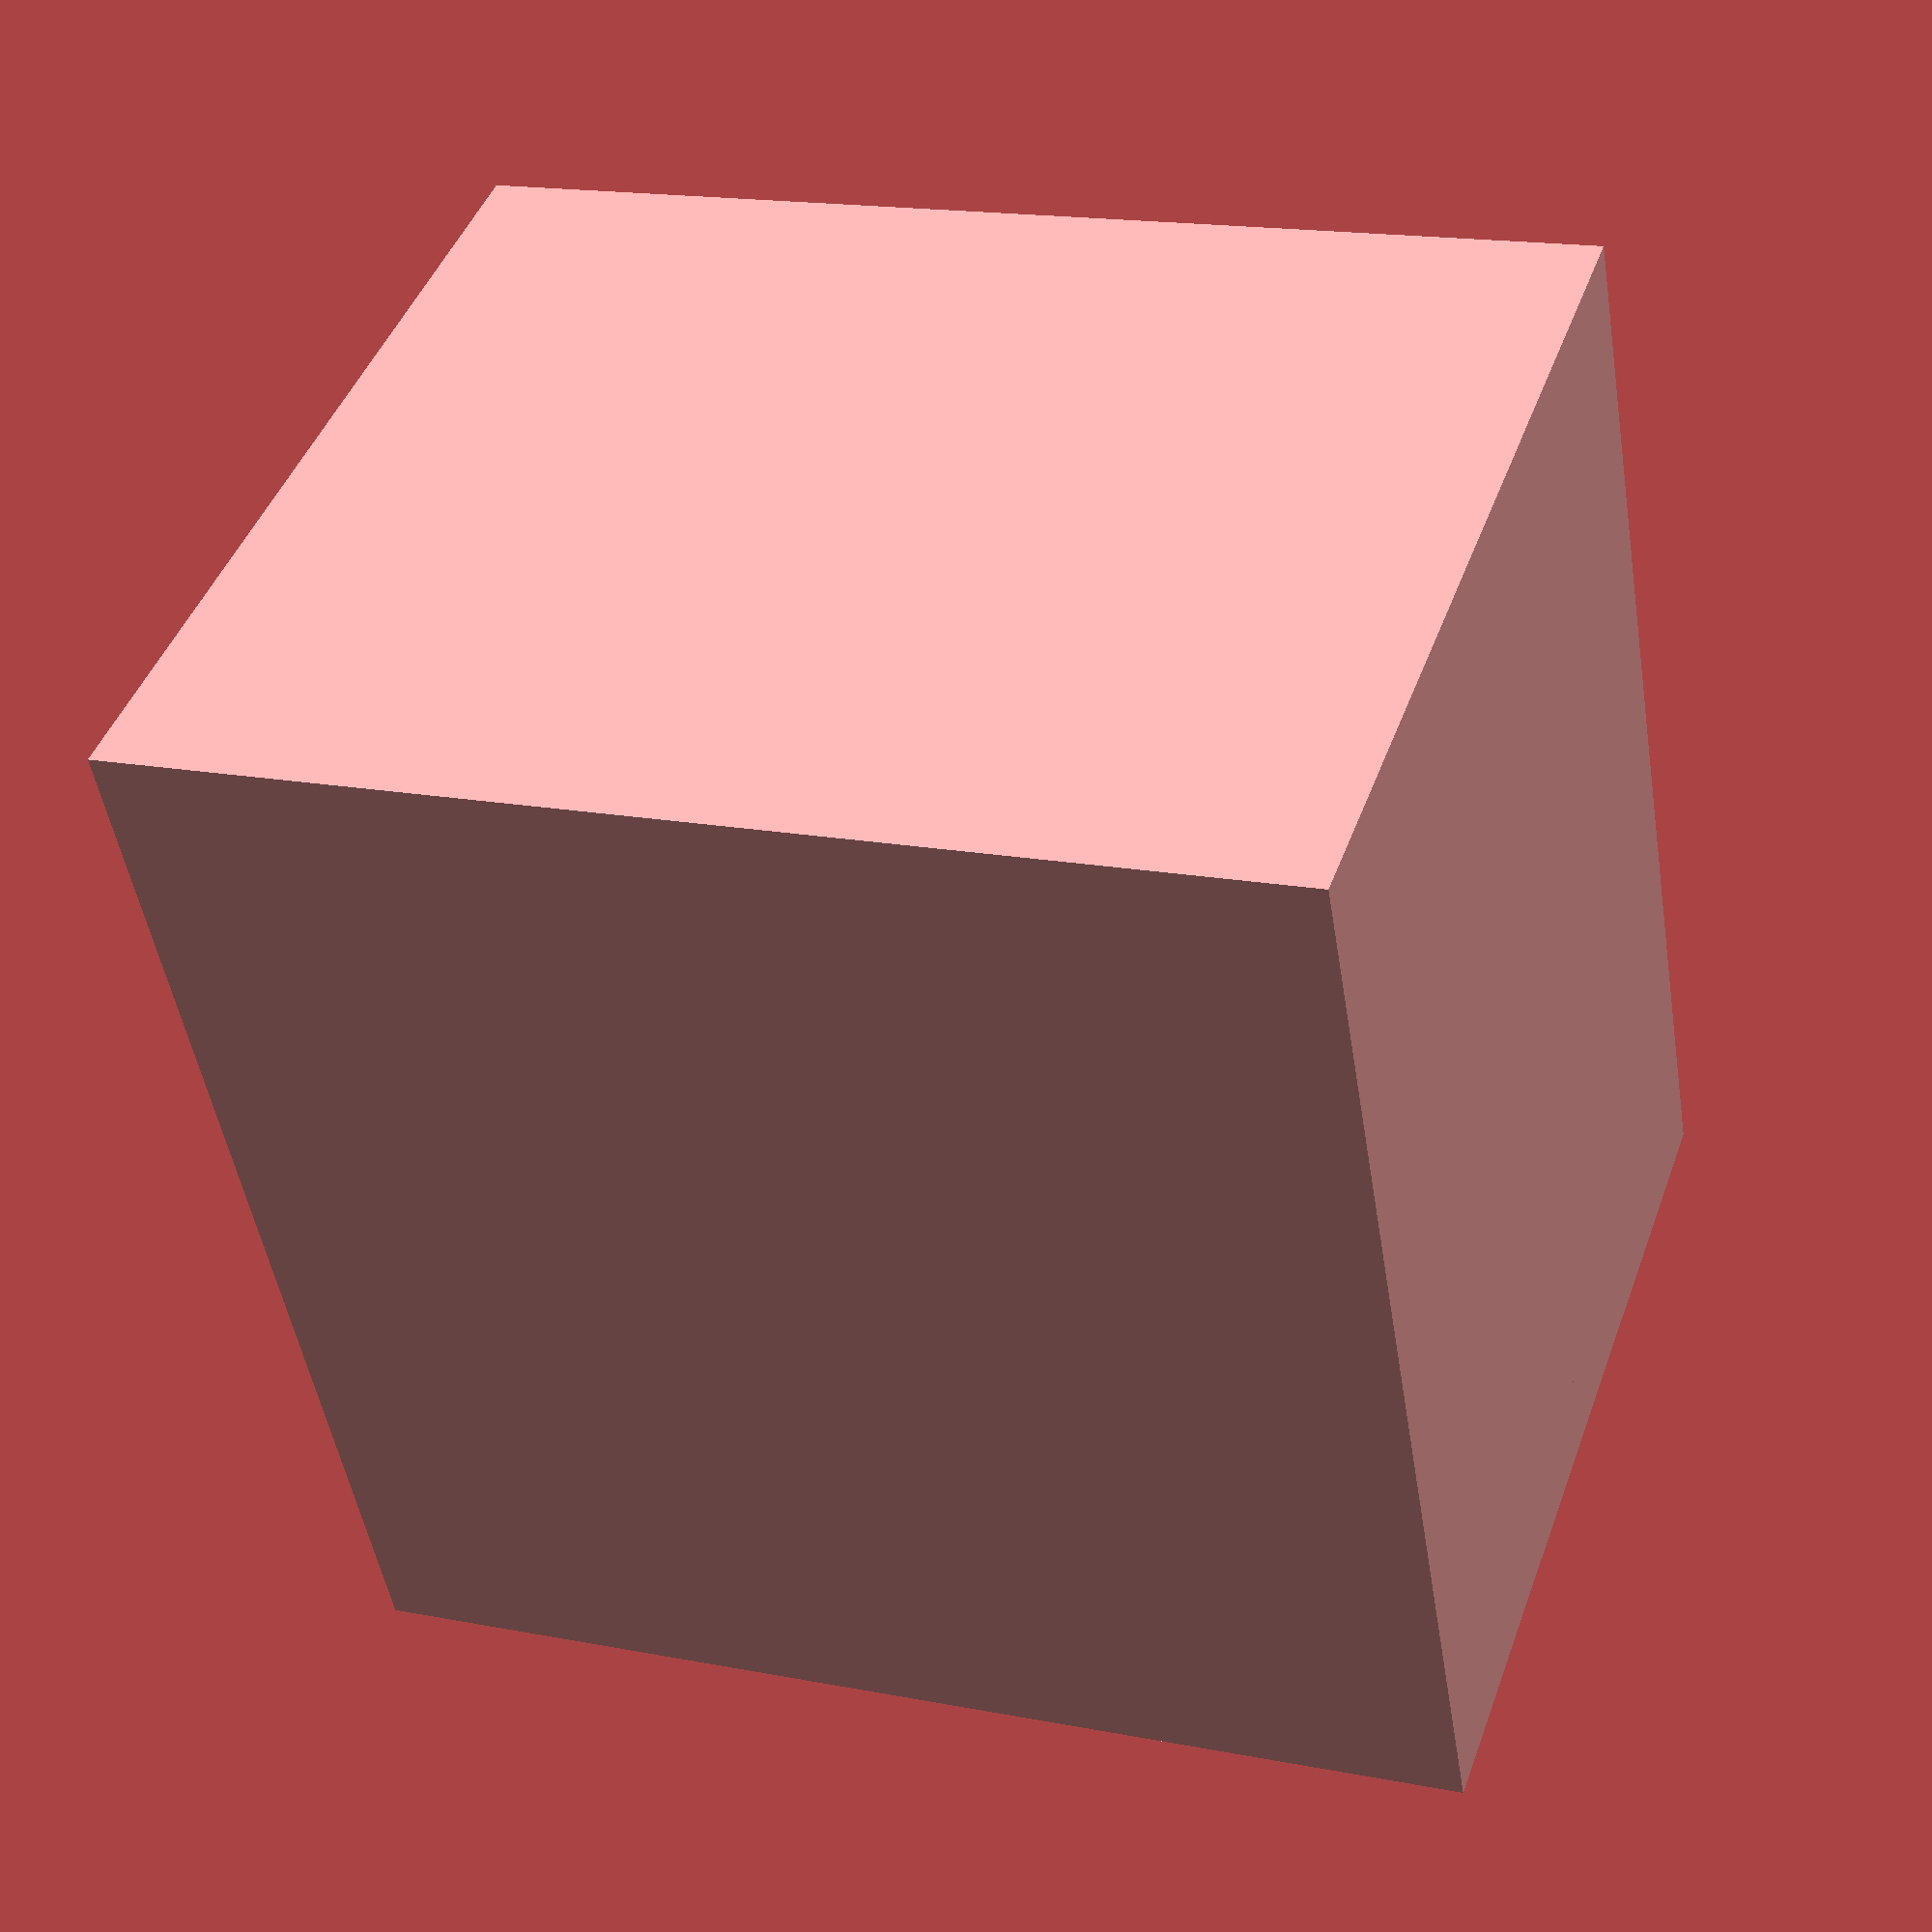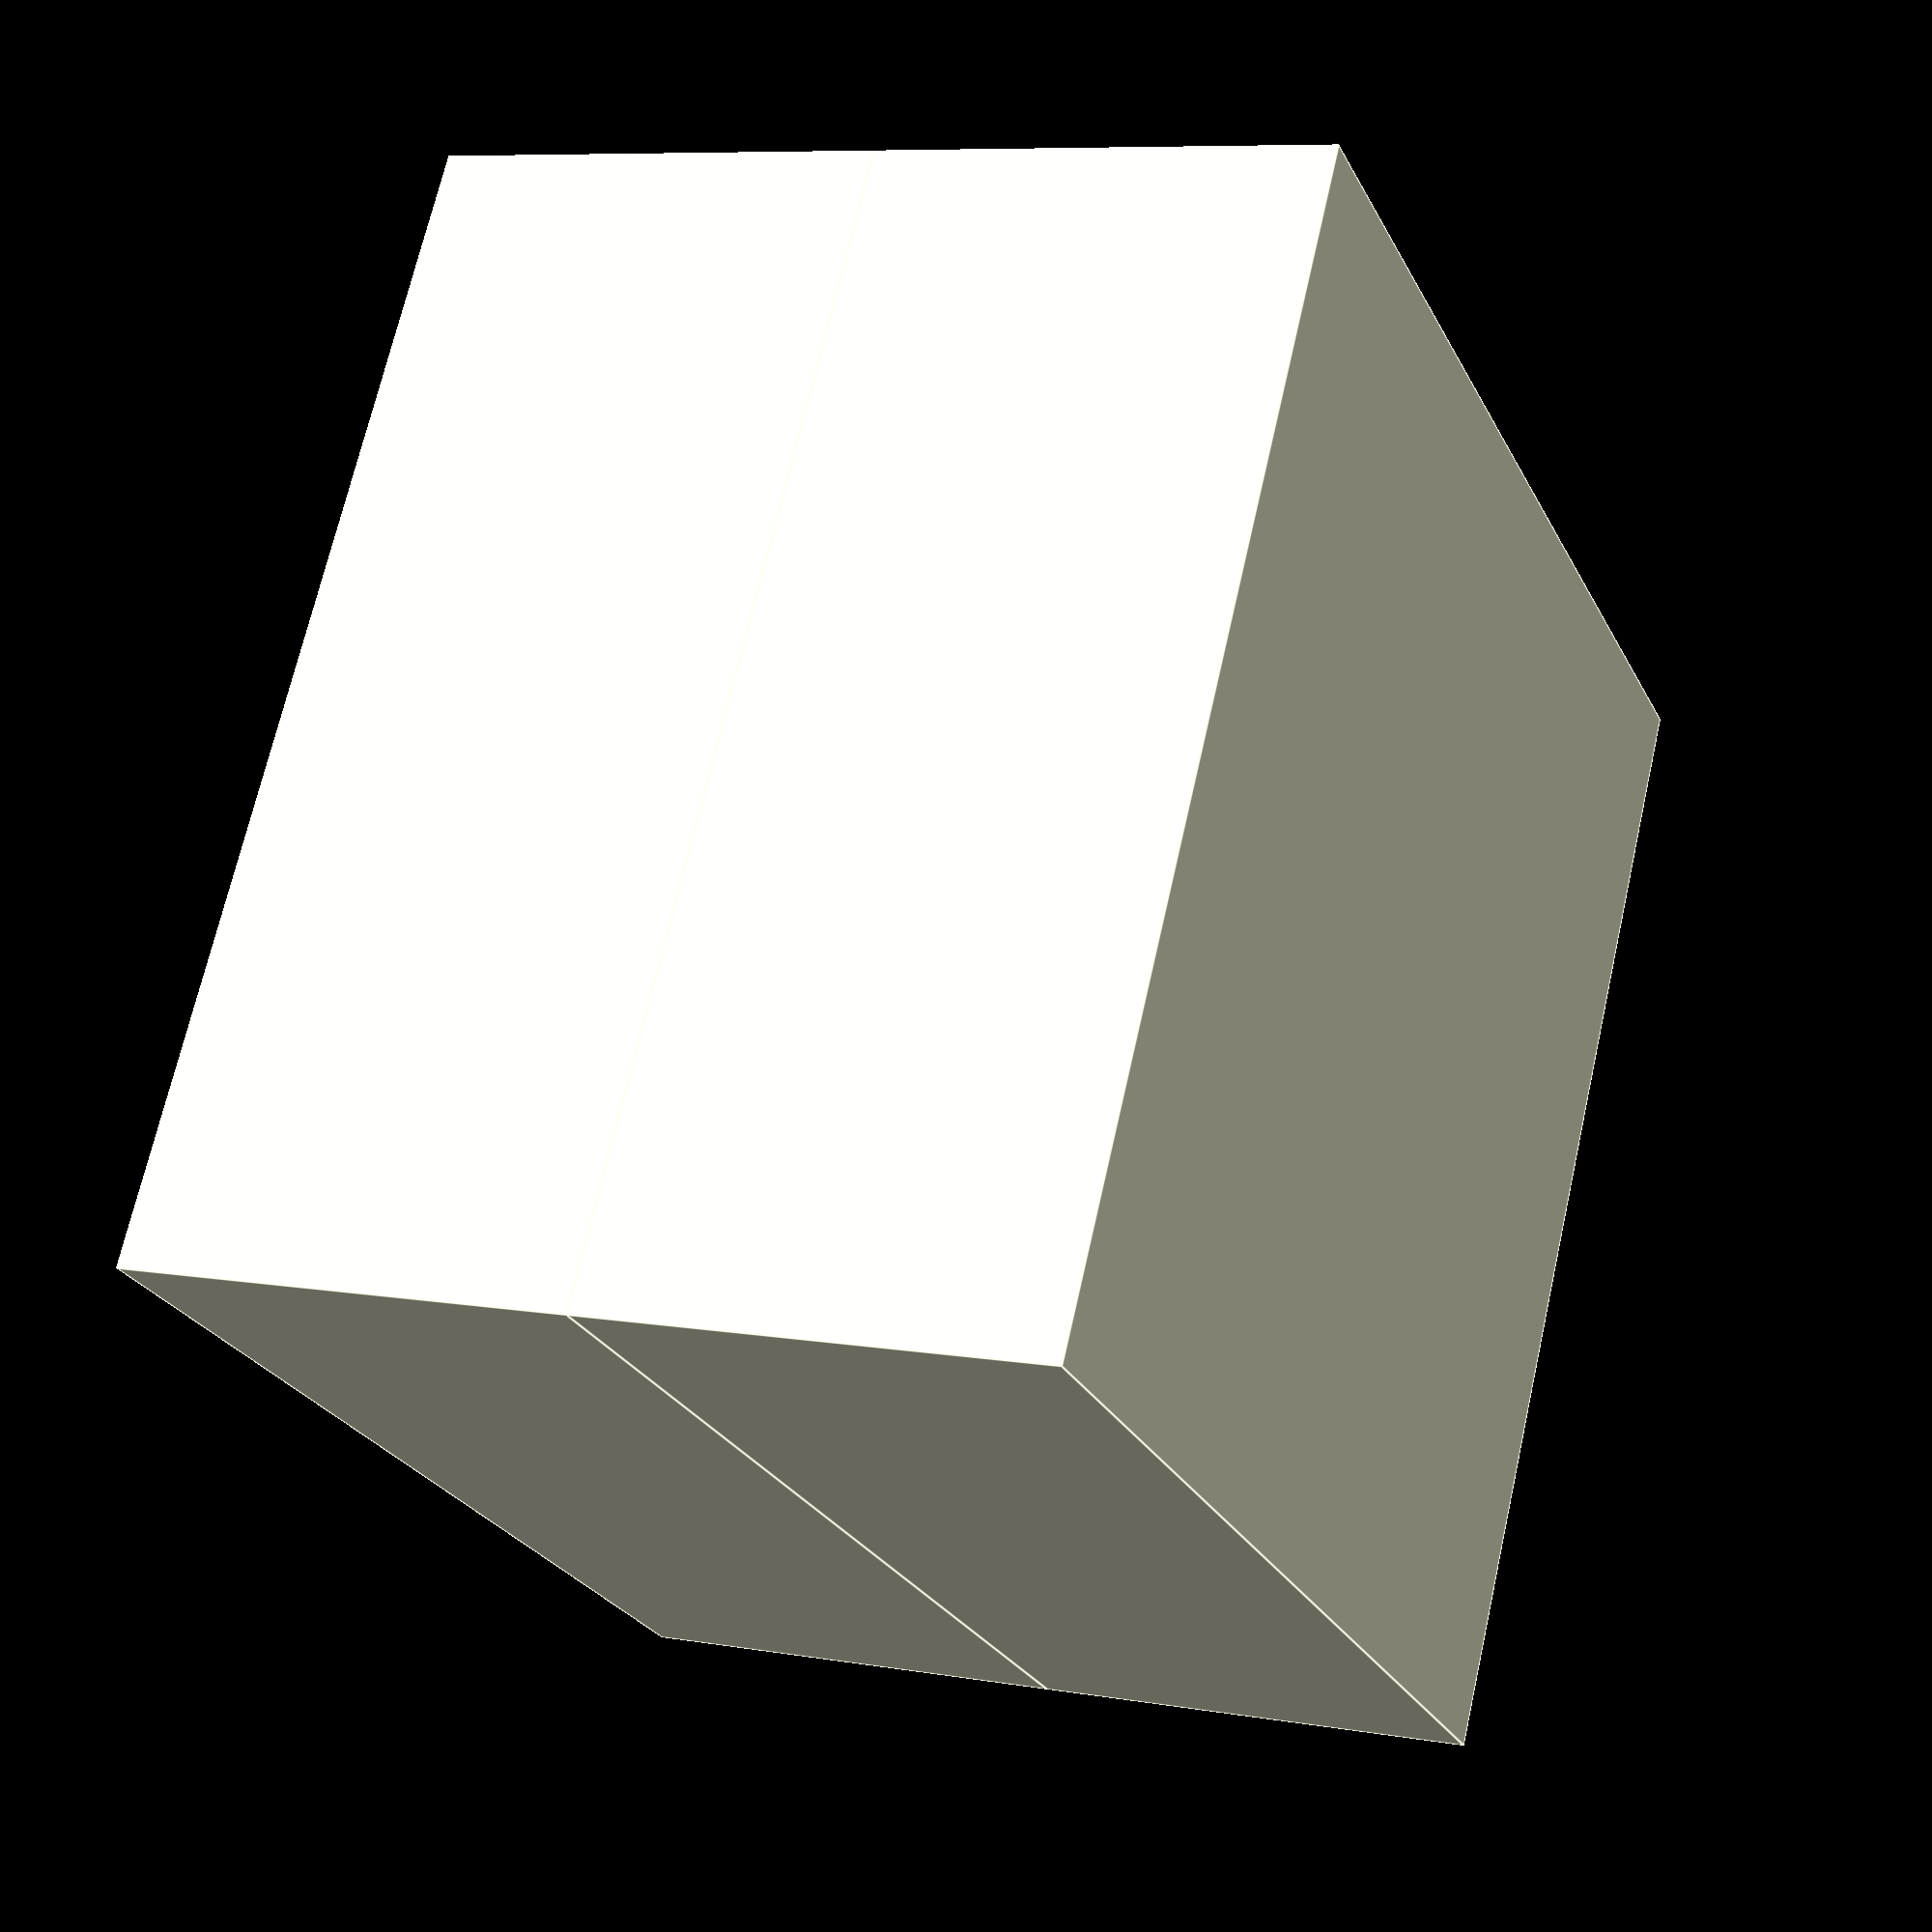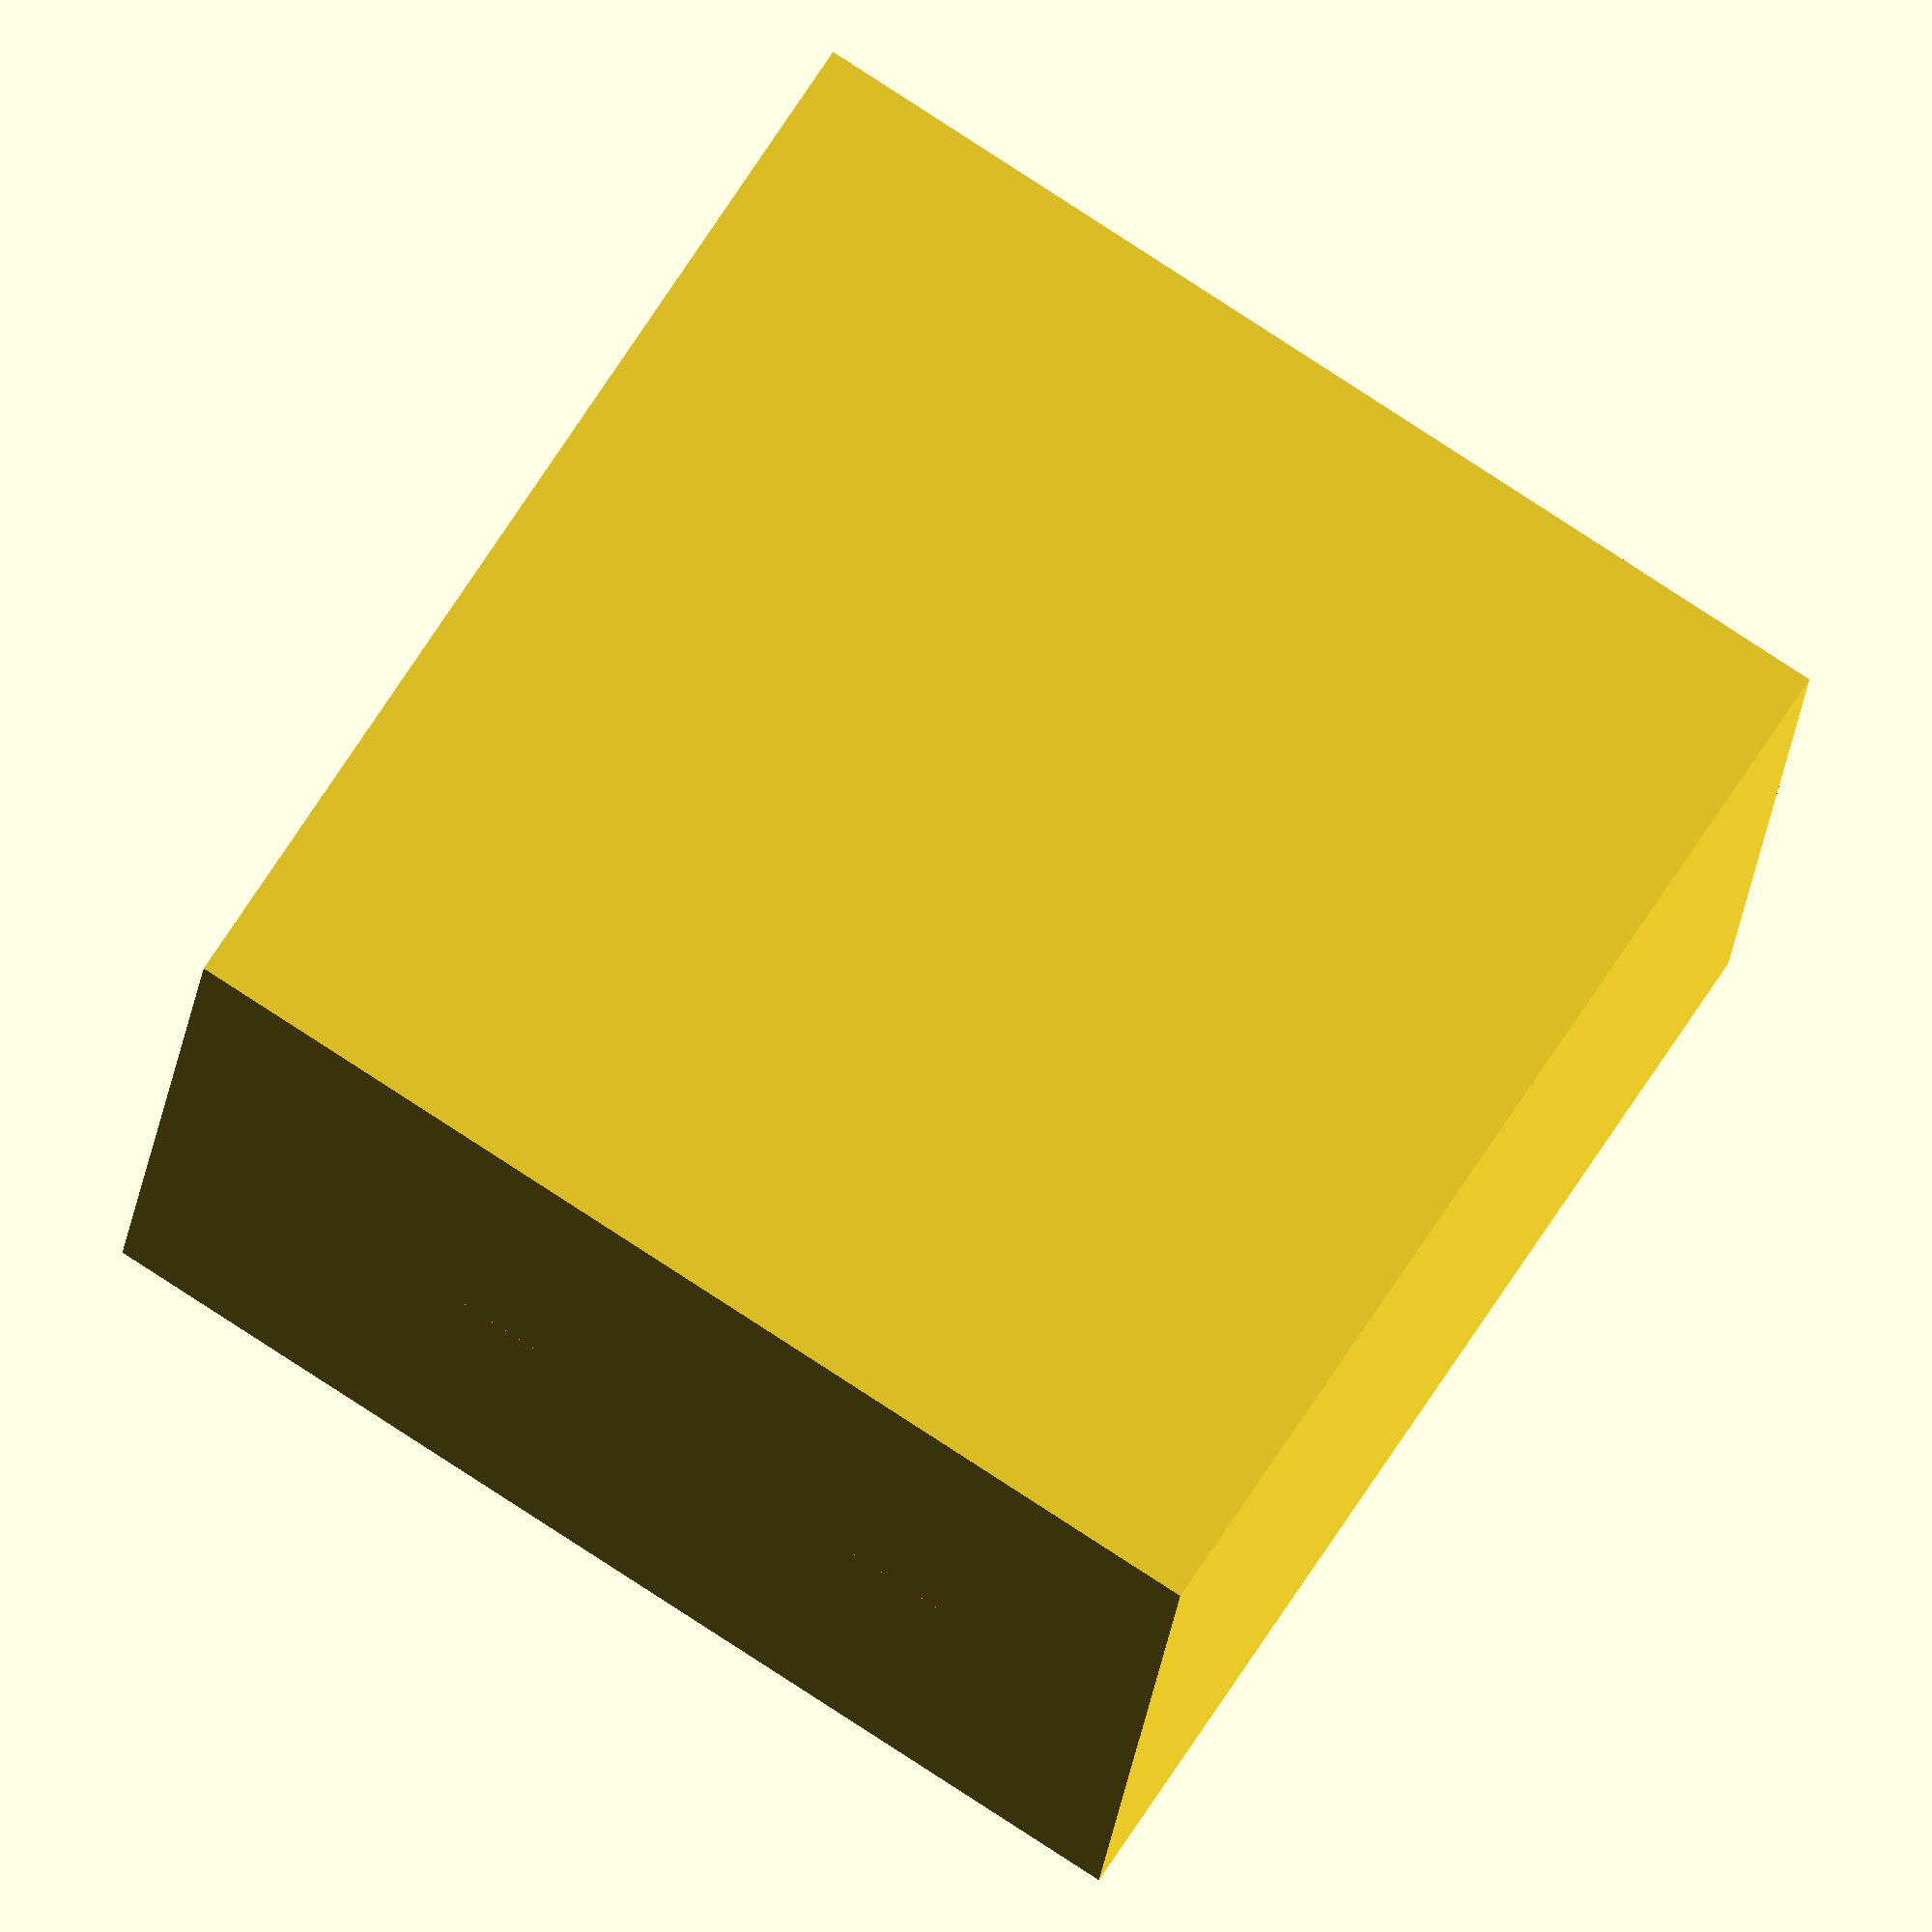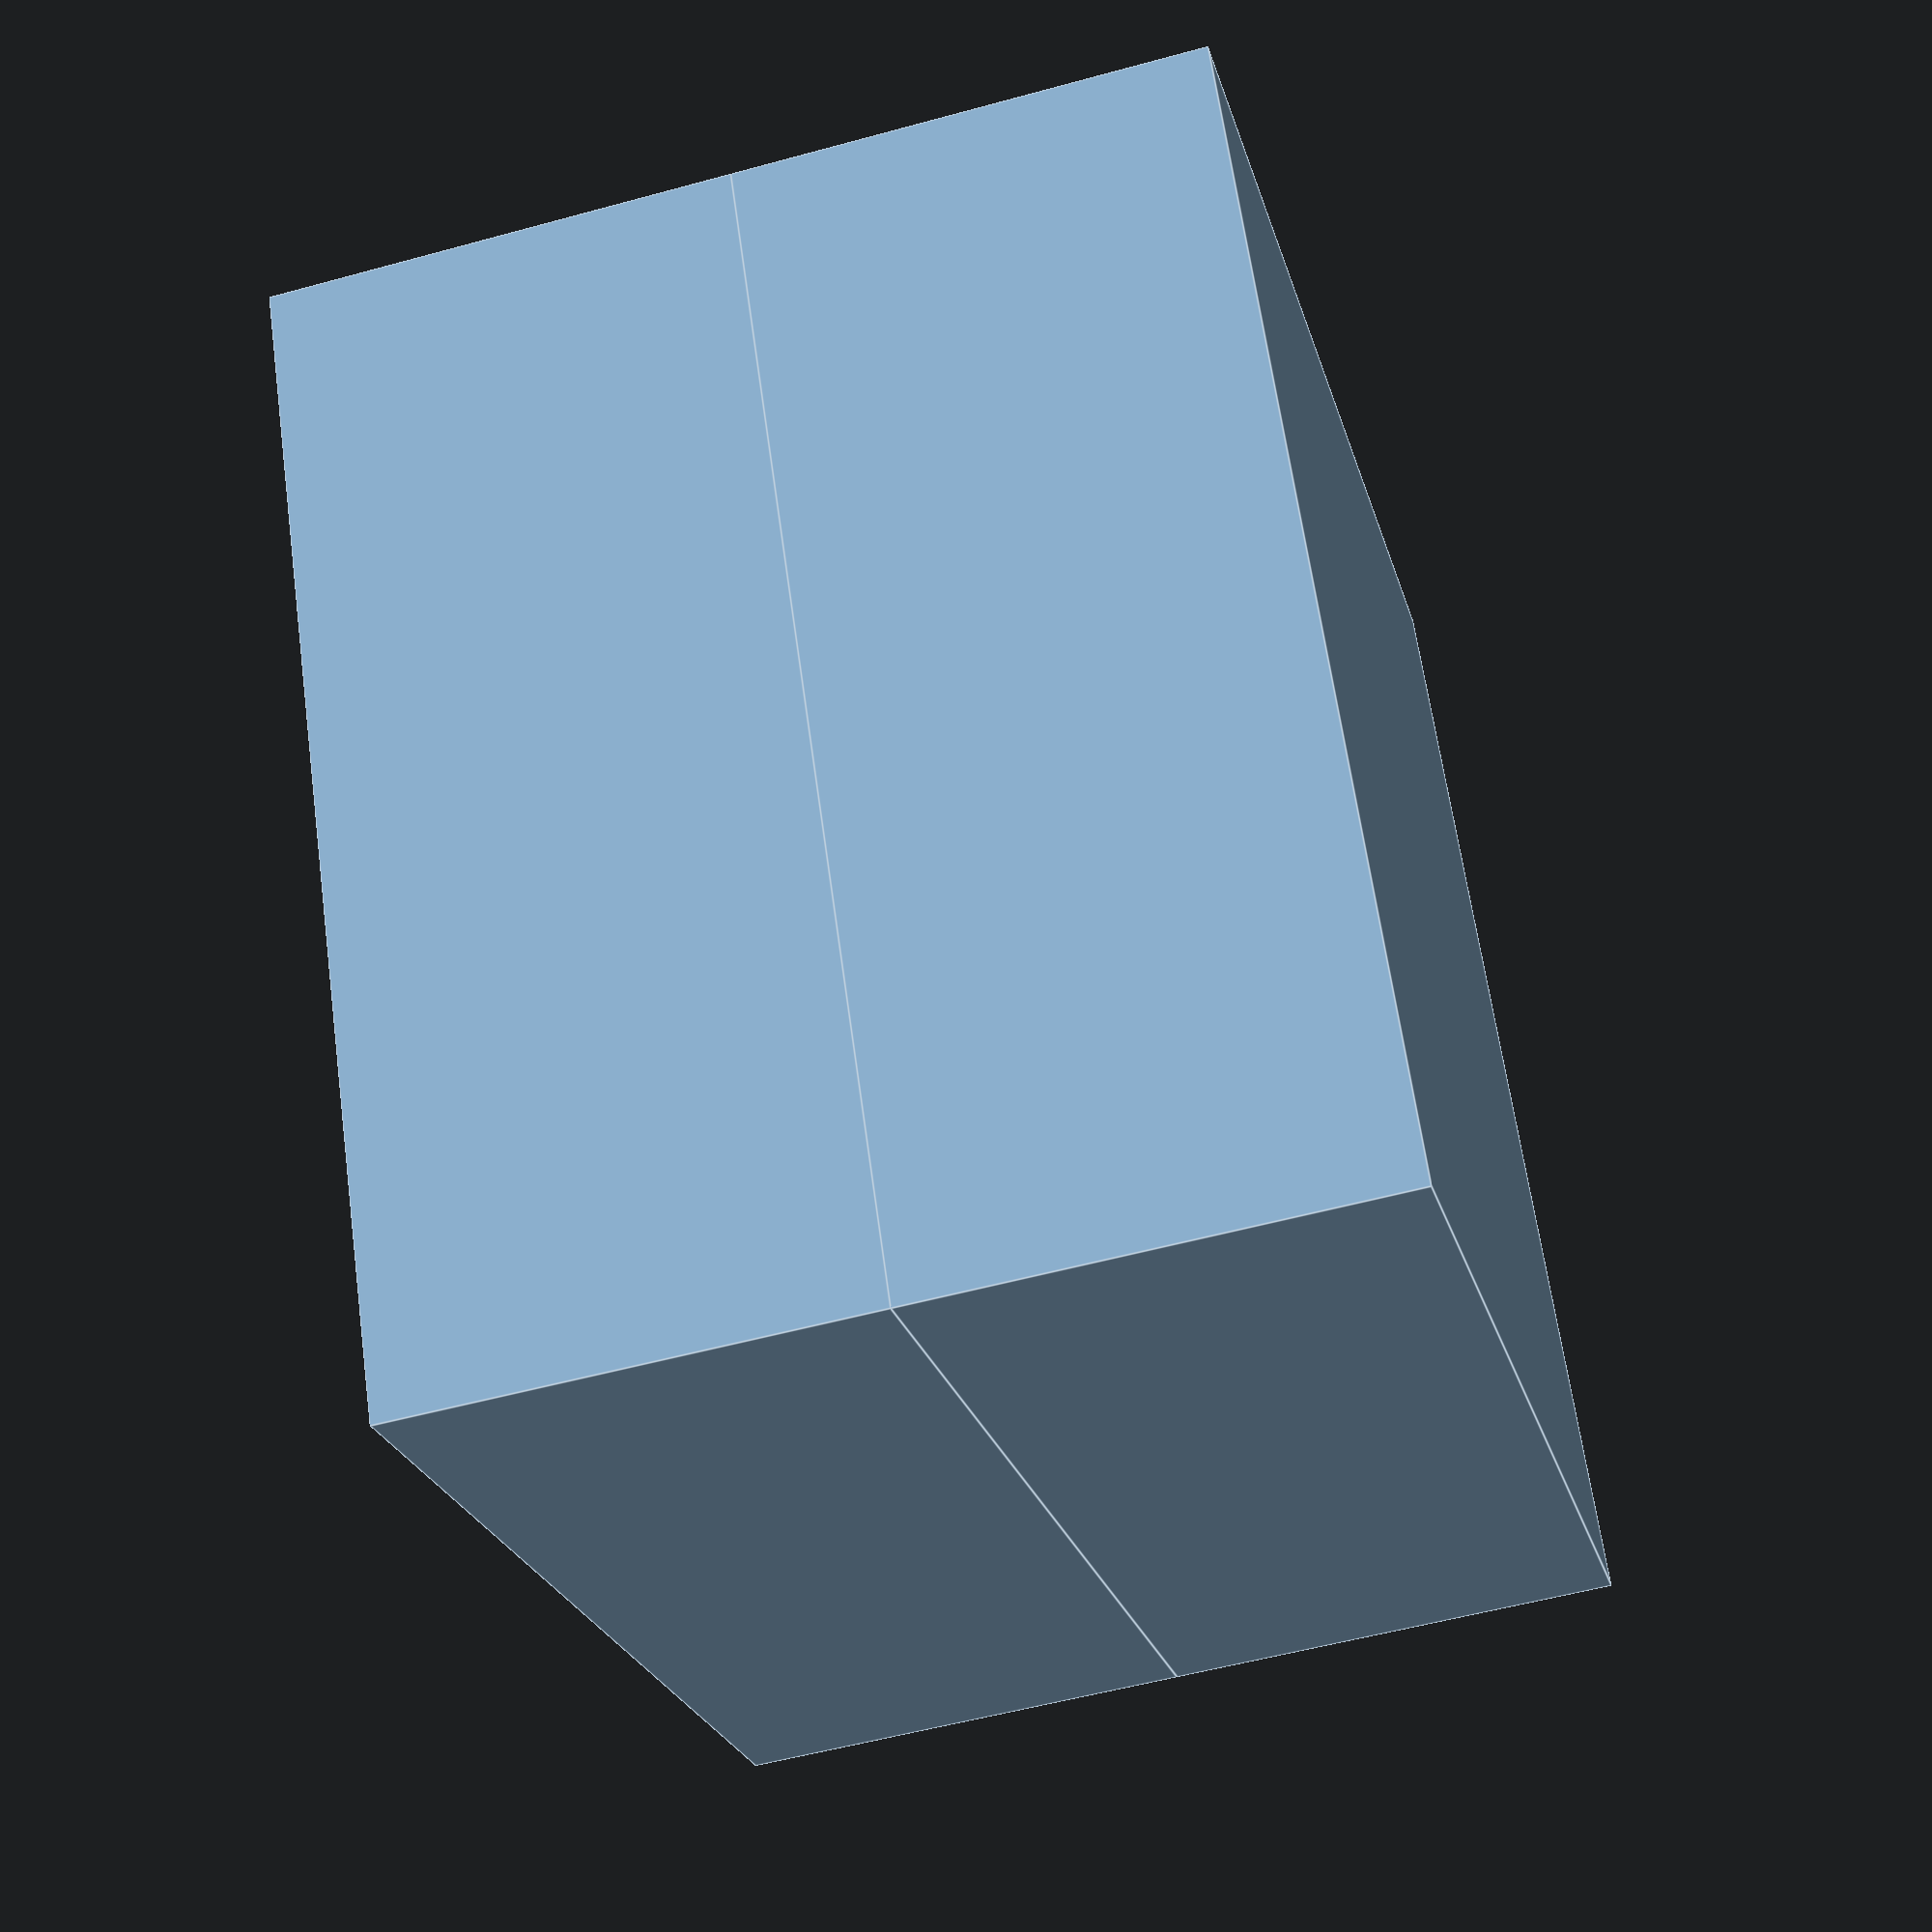
<openscad>

// Define dimensions for the blocks
block_width = 50;  // Width of the blocks
block_depth = 50;  // Depth of the blocks
block_height = 20; // Height of the blocks

// Base block
module base_block() {
    cube([block_width, block_depth, block_height], center = true);
}

// Top block
module top_block() {
    cube([block_width, block_depth, block_height], center = true);
}

// Assembly
translate([0, 0, -block_height / 2]) base_block(); // Position the base block
translate([0, 0, block_height / 2]) top_block();  // Position the top block directly above the base block


</openscad>
<views>
elev=135.5 azim=80.2 roll=160.8 proj=p view=wireframe
elev=172.0 azim=300.9 roll=244.6 proj=p view=edges
elev=17.8 azim=147.2 roll=175.0 proj=o view=solid
elev=234.2 azim=240.9 roll=253.7 proj=p view=edges
</views>
